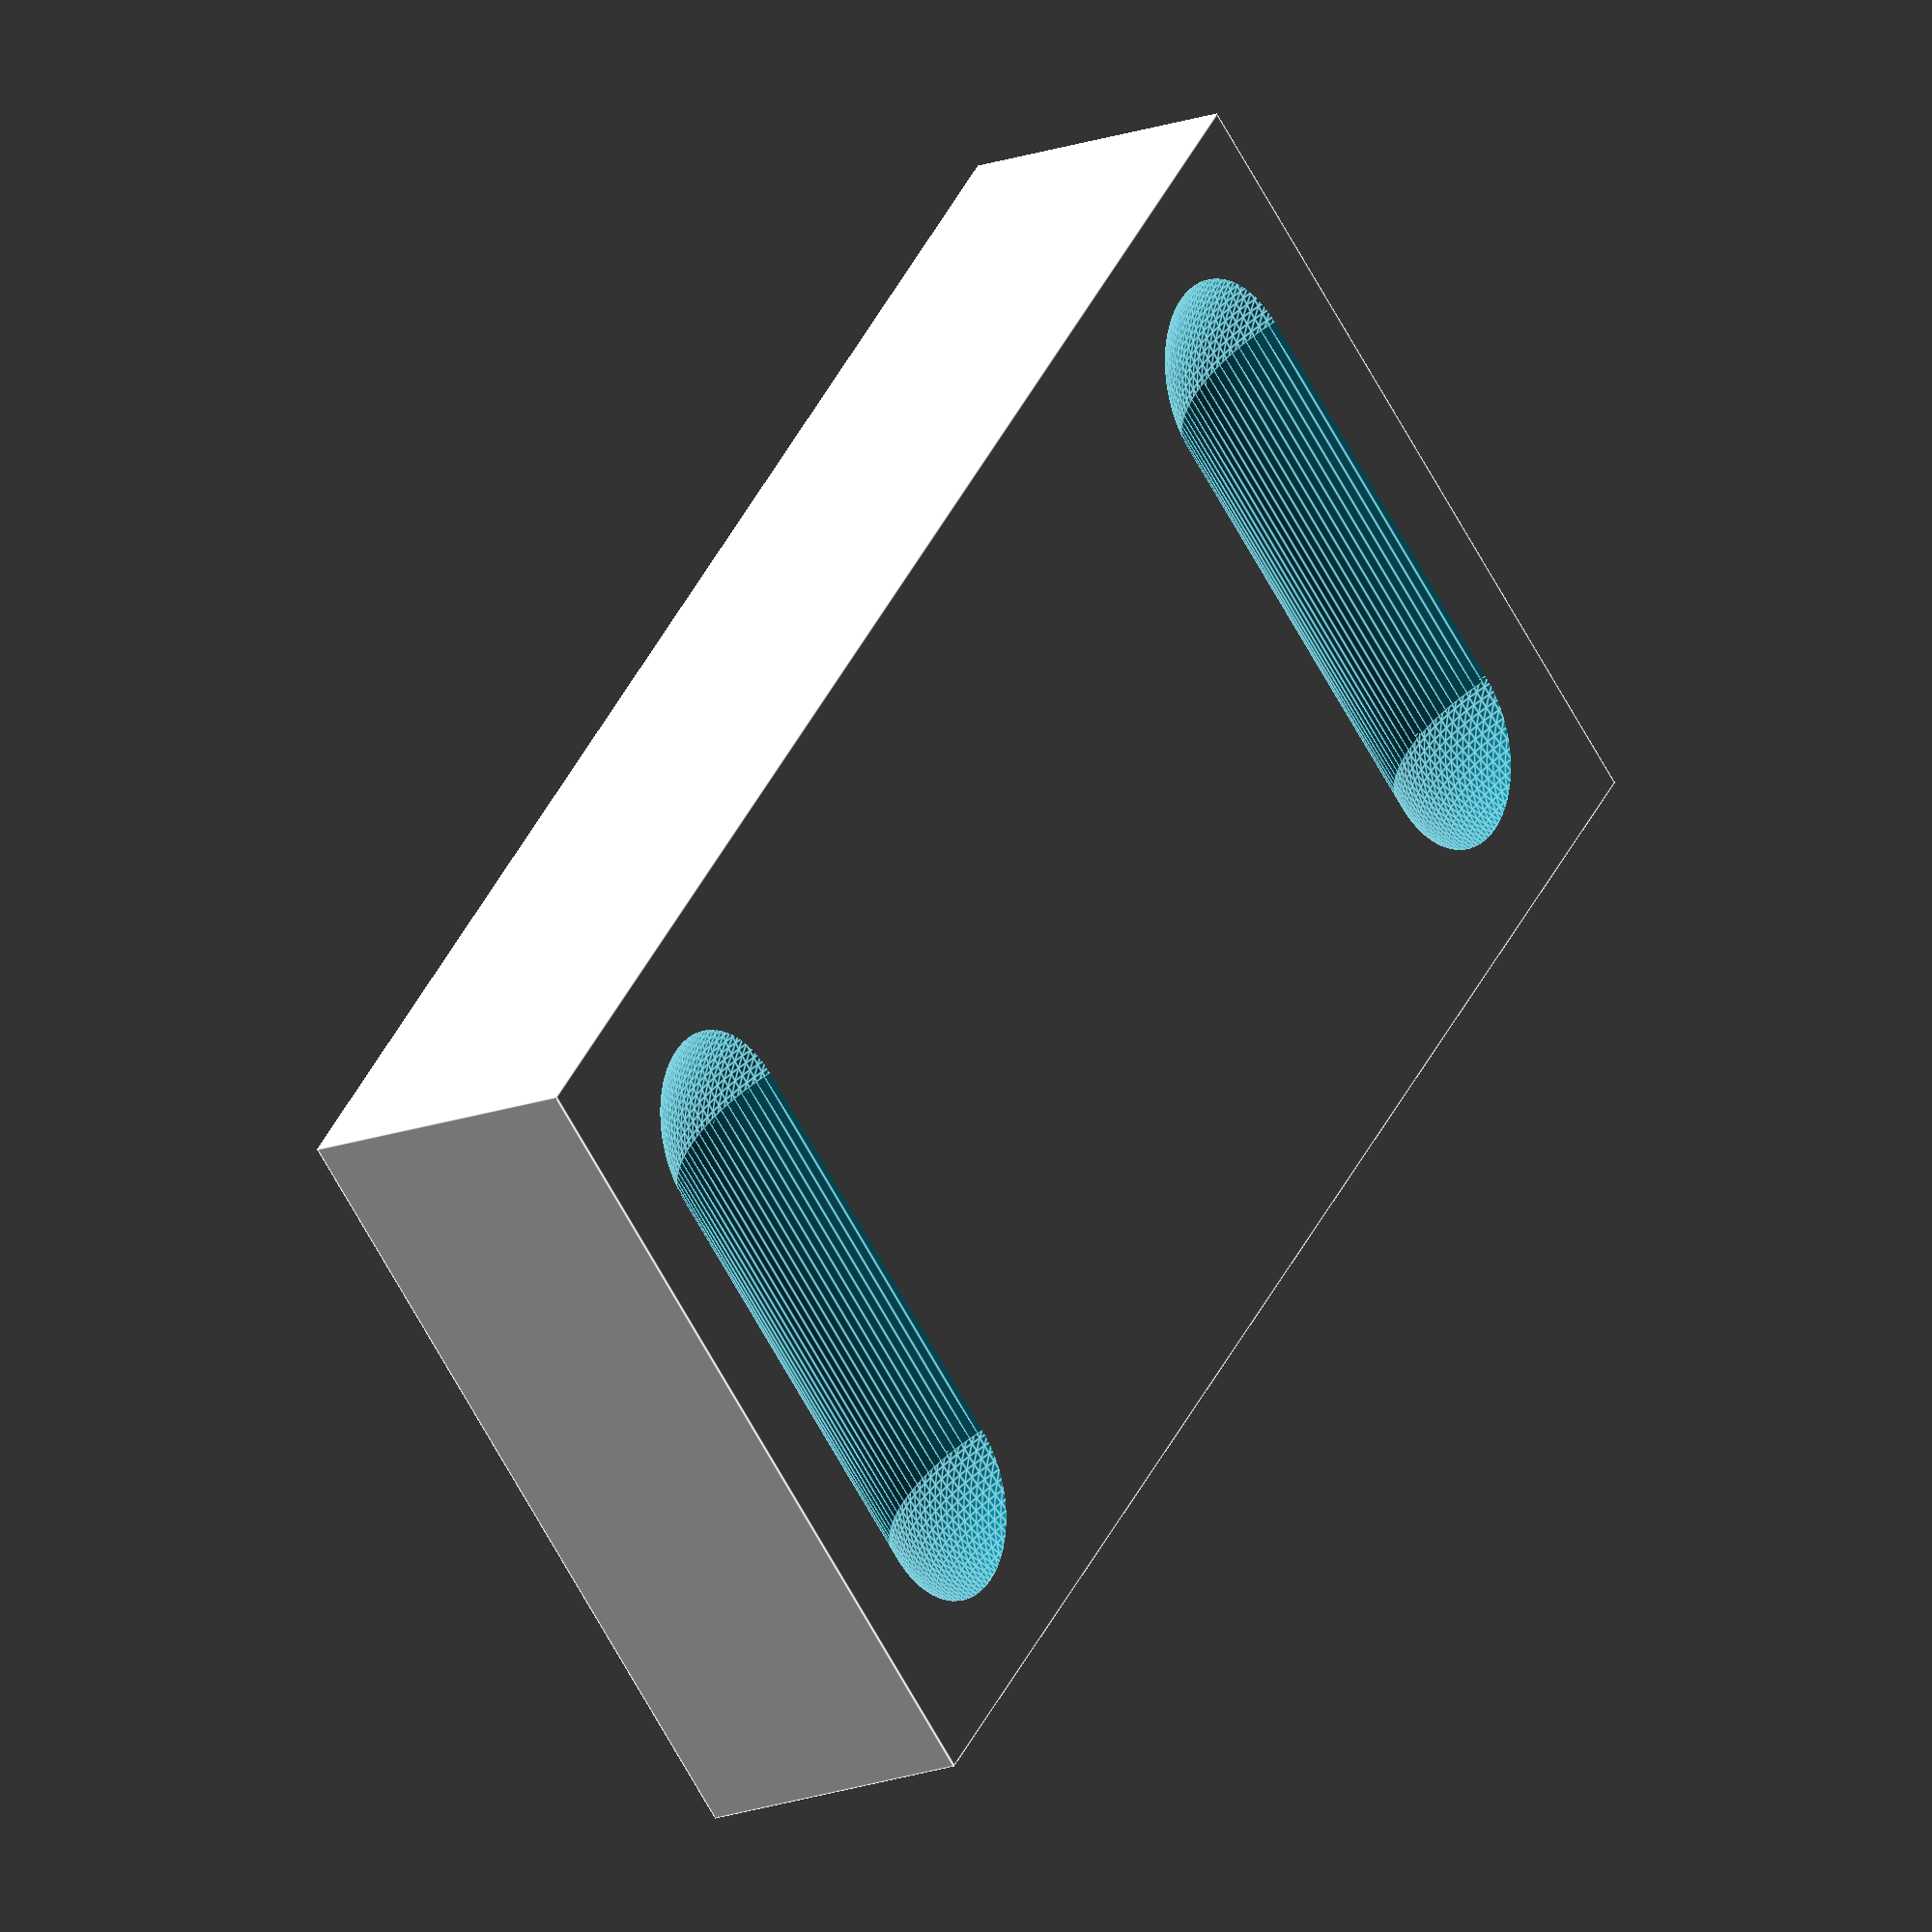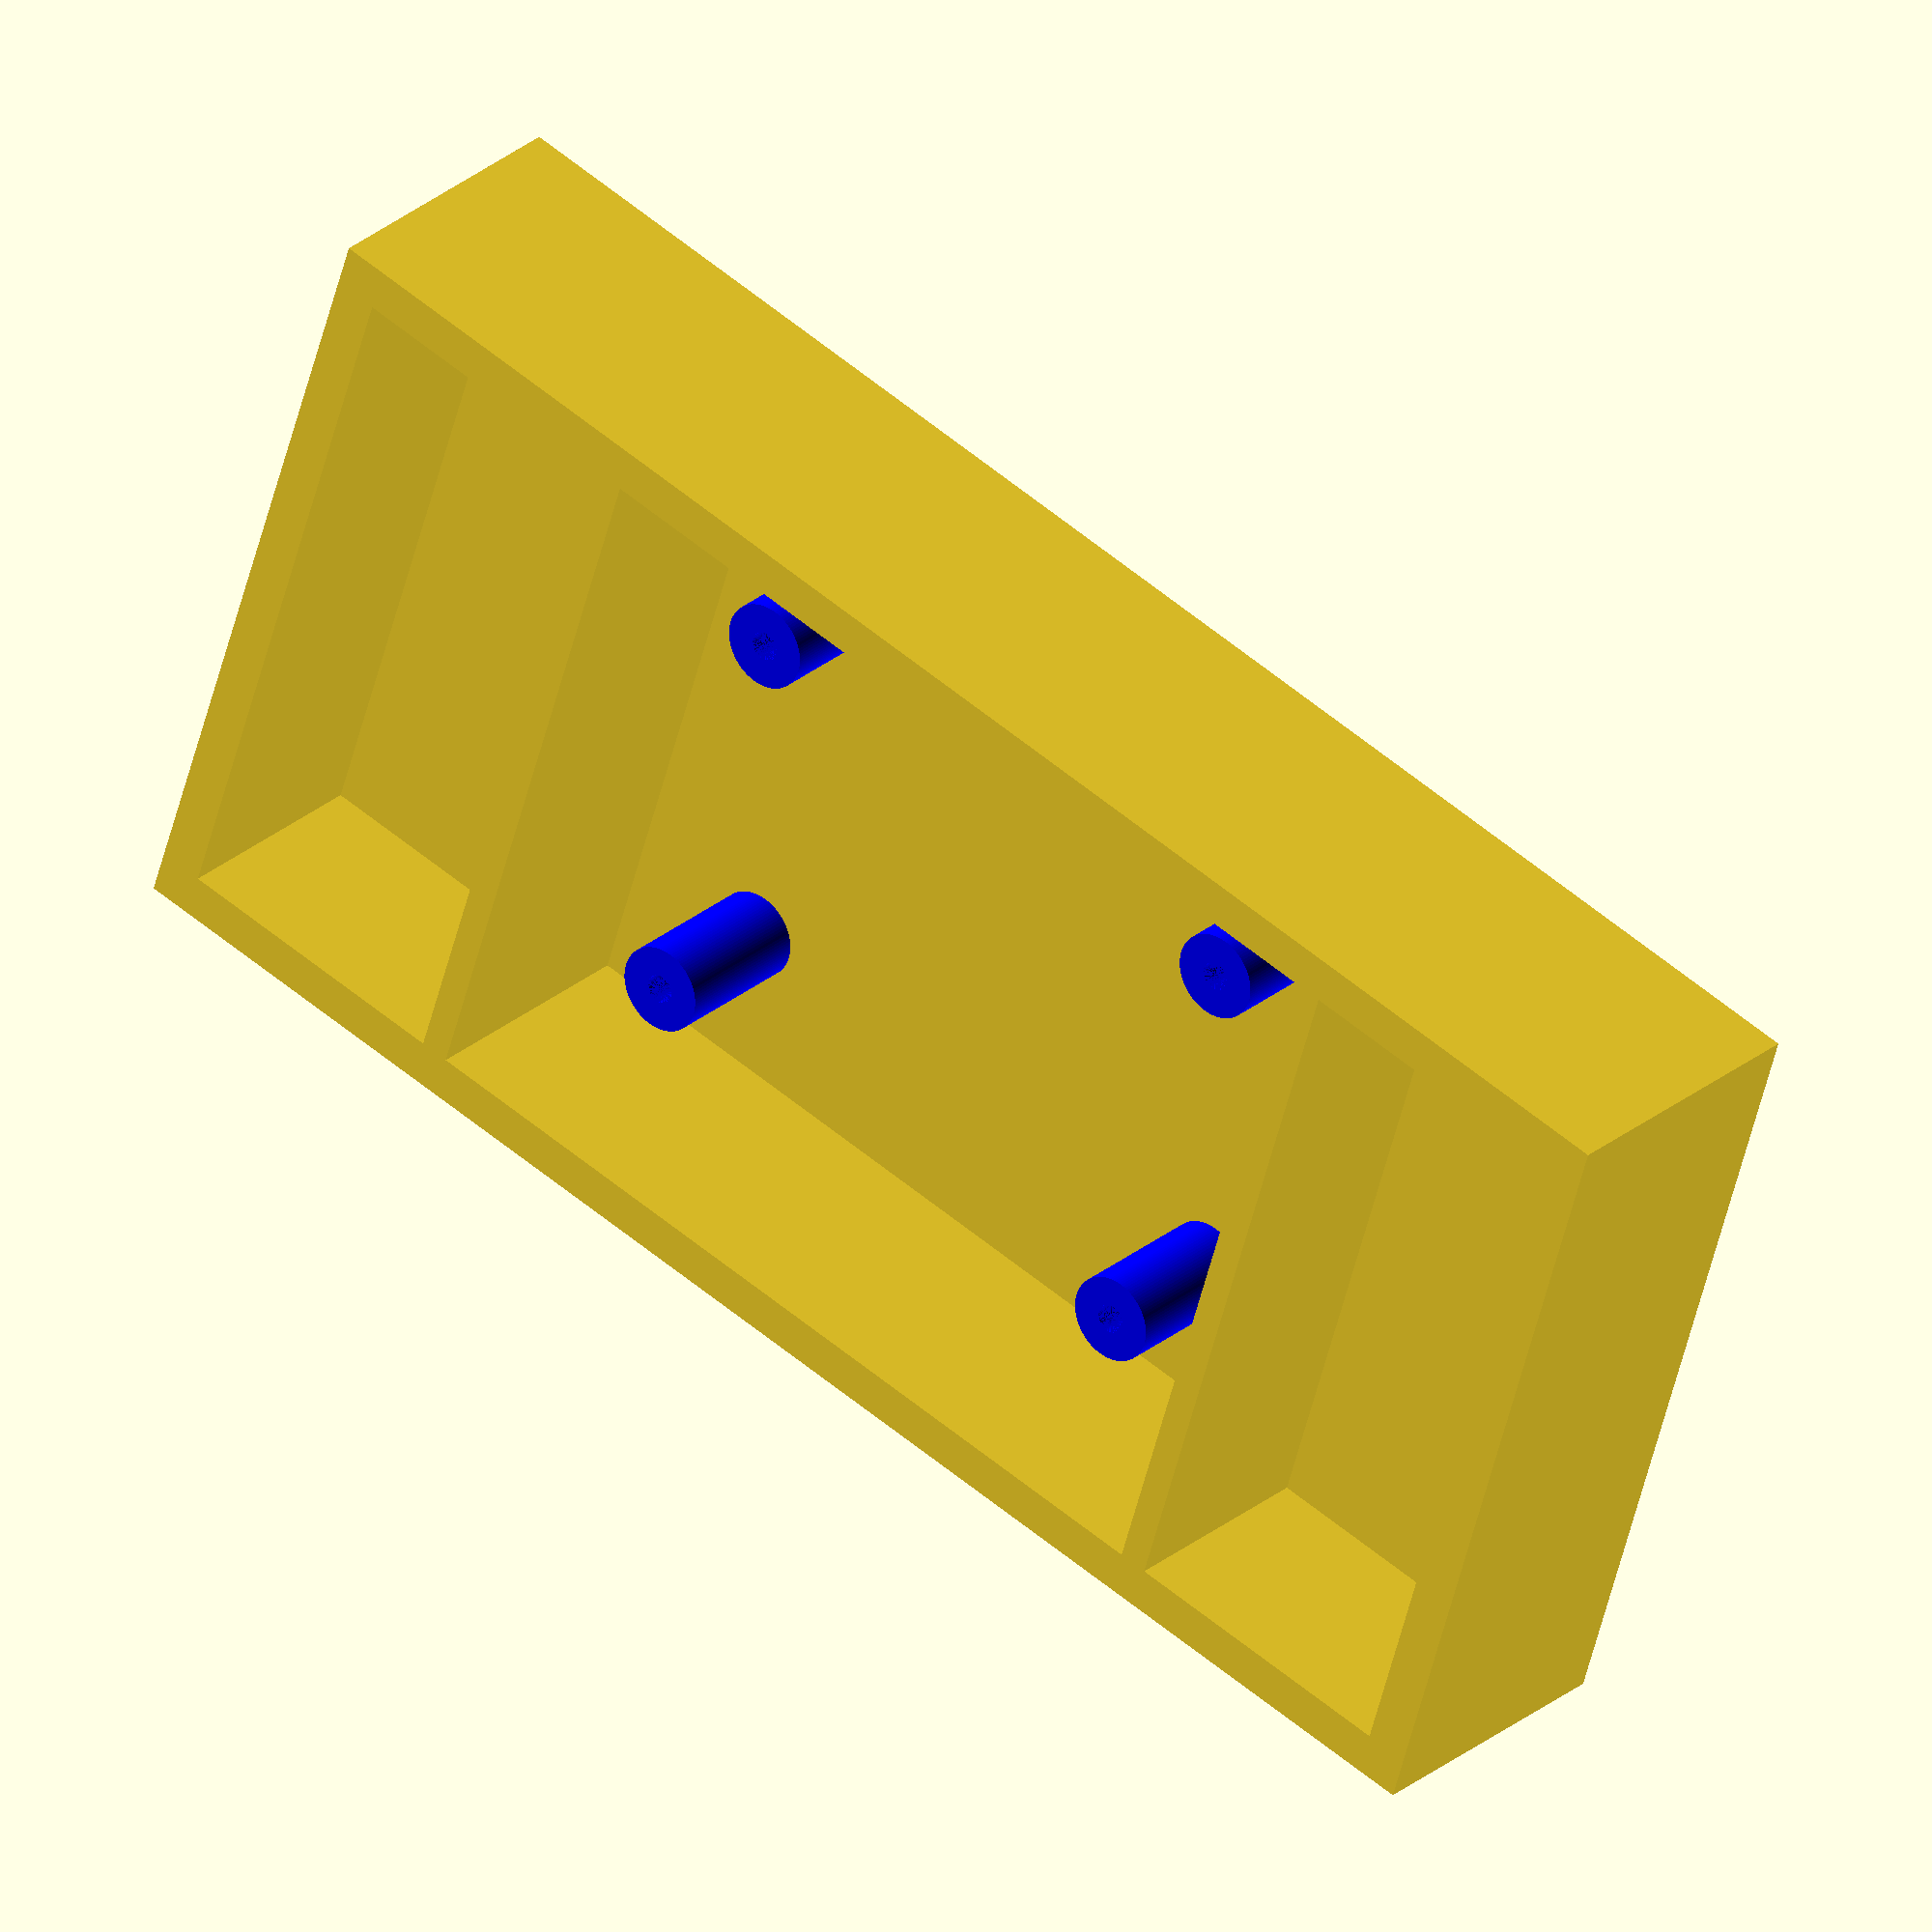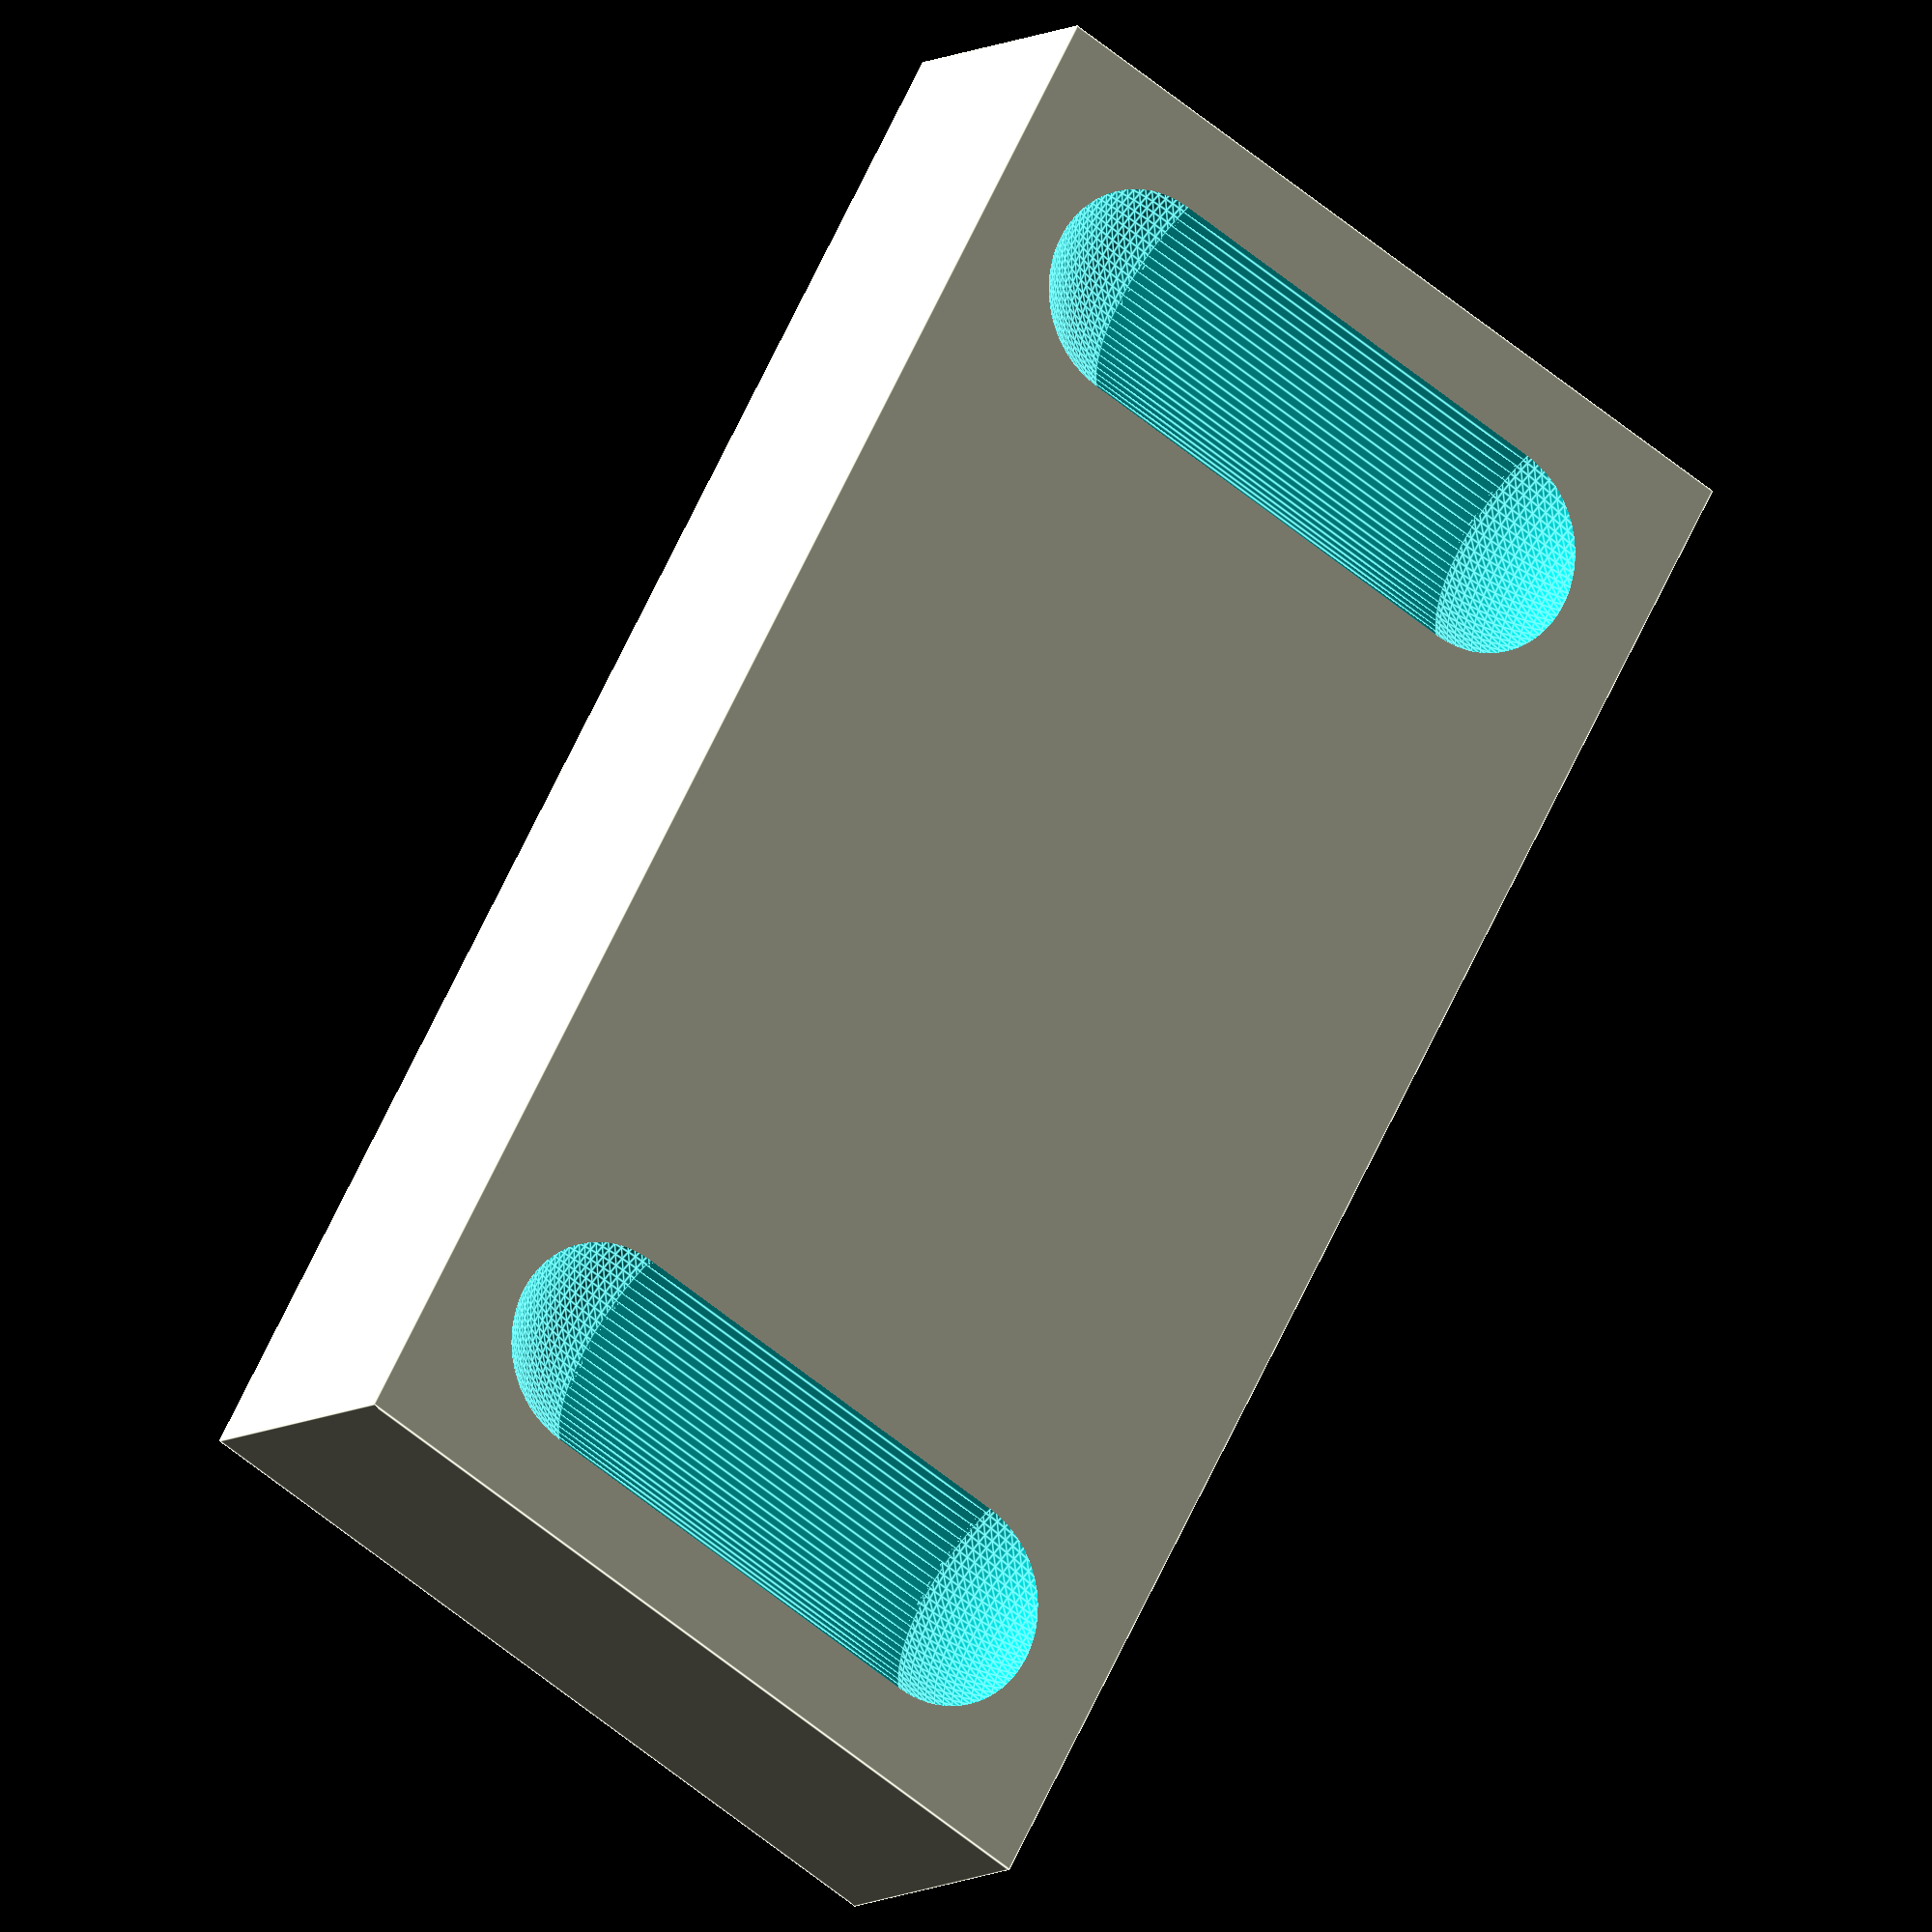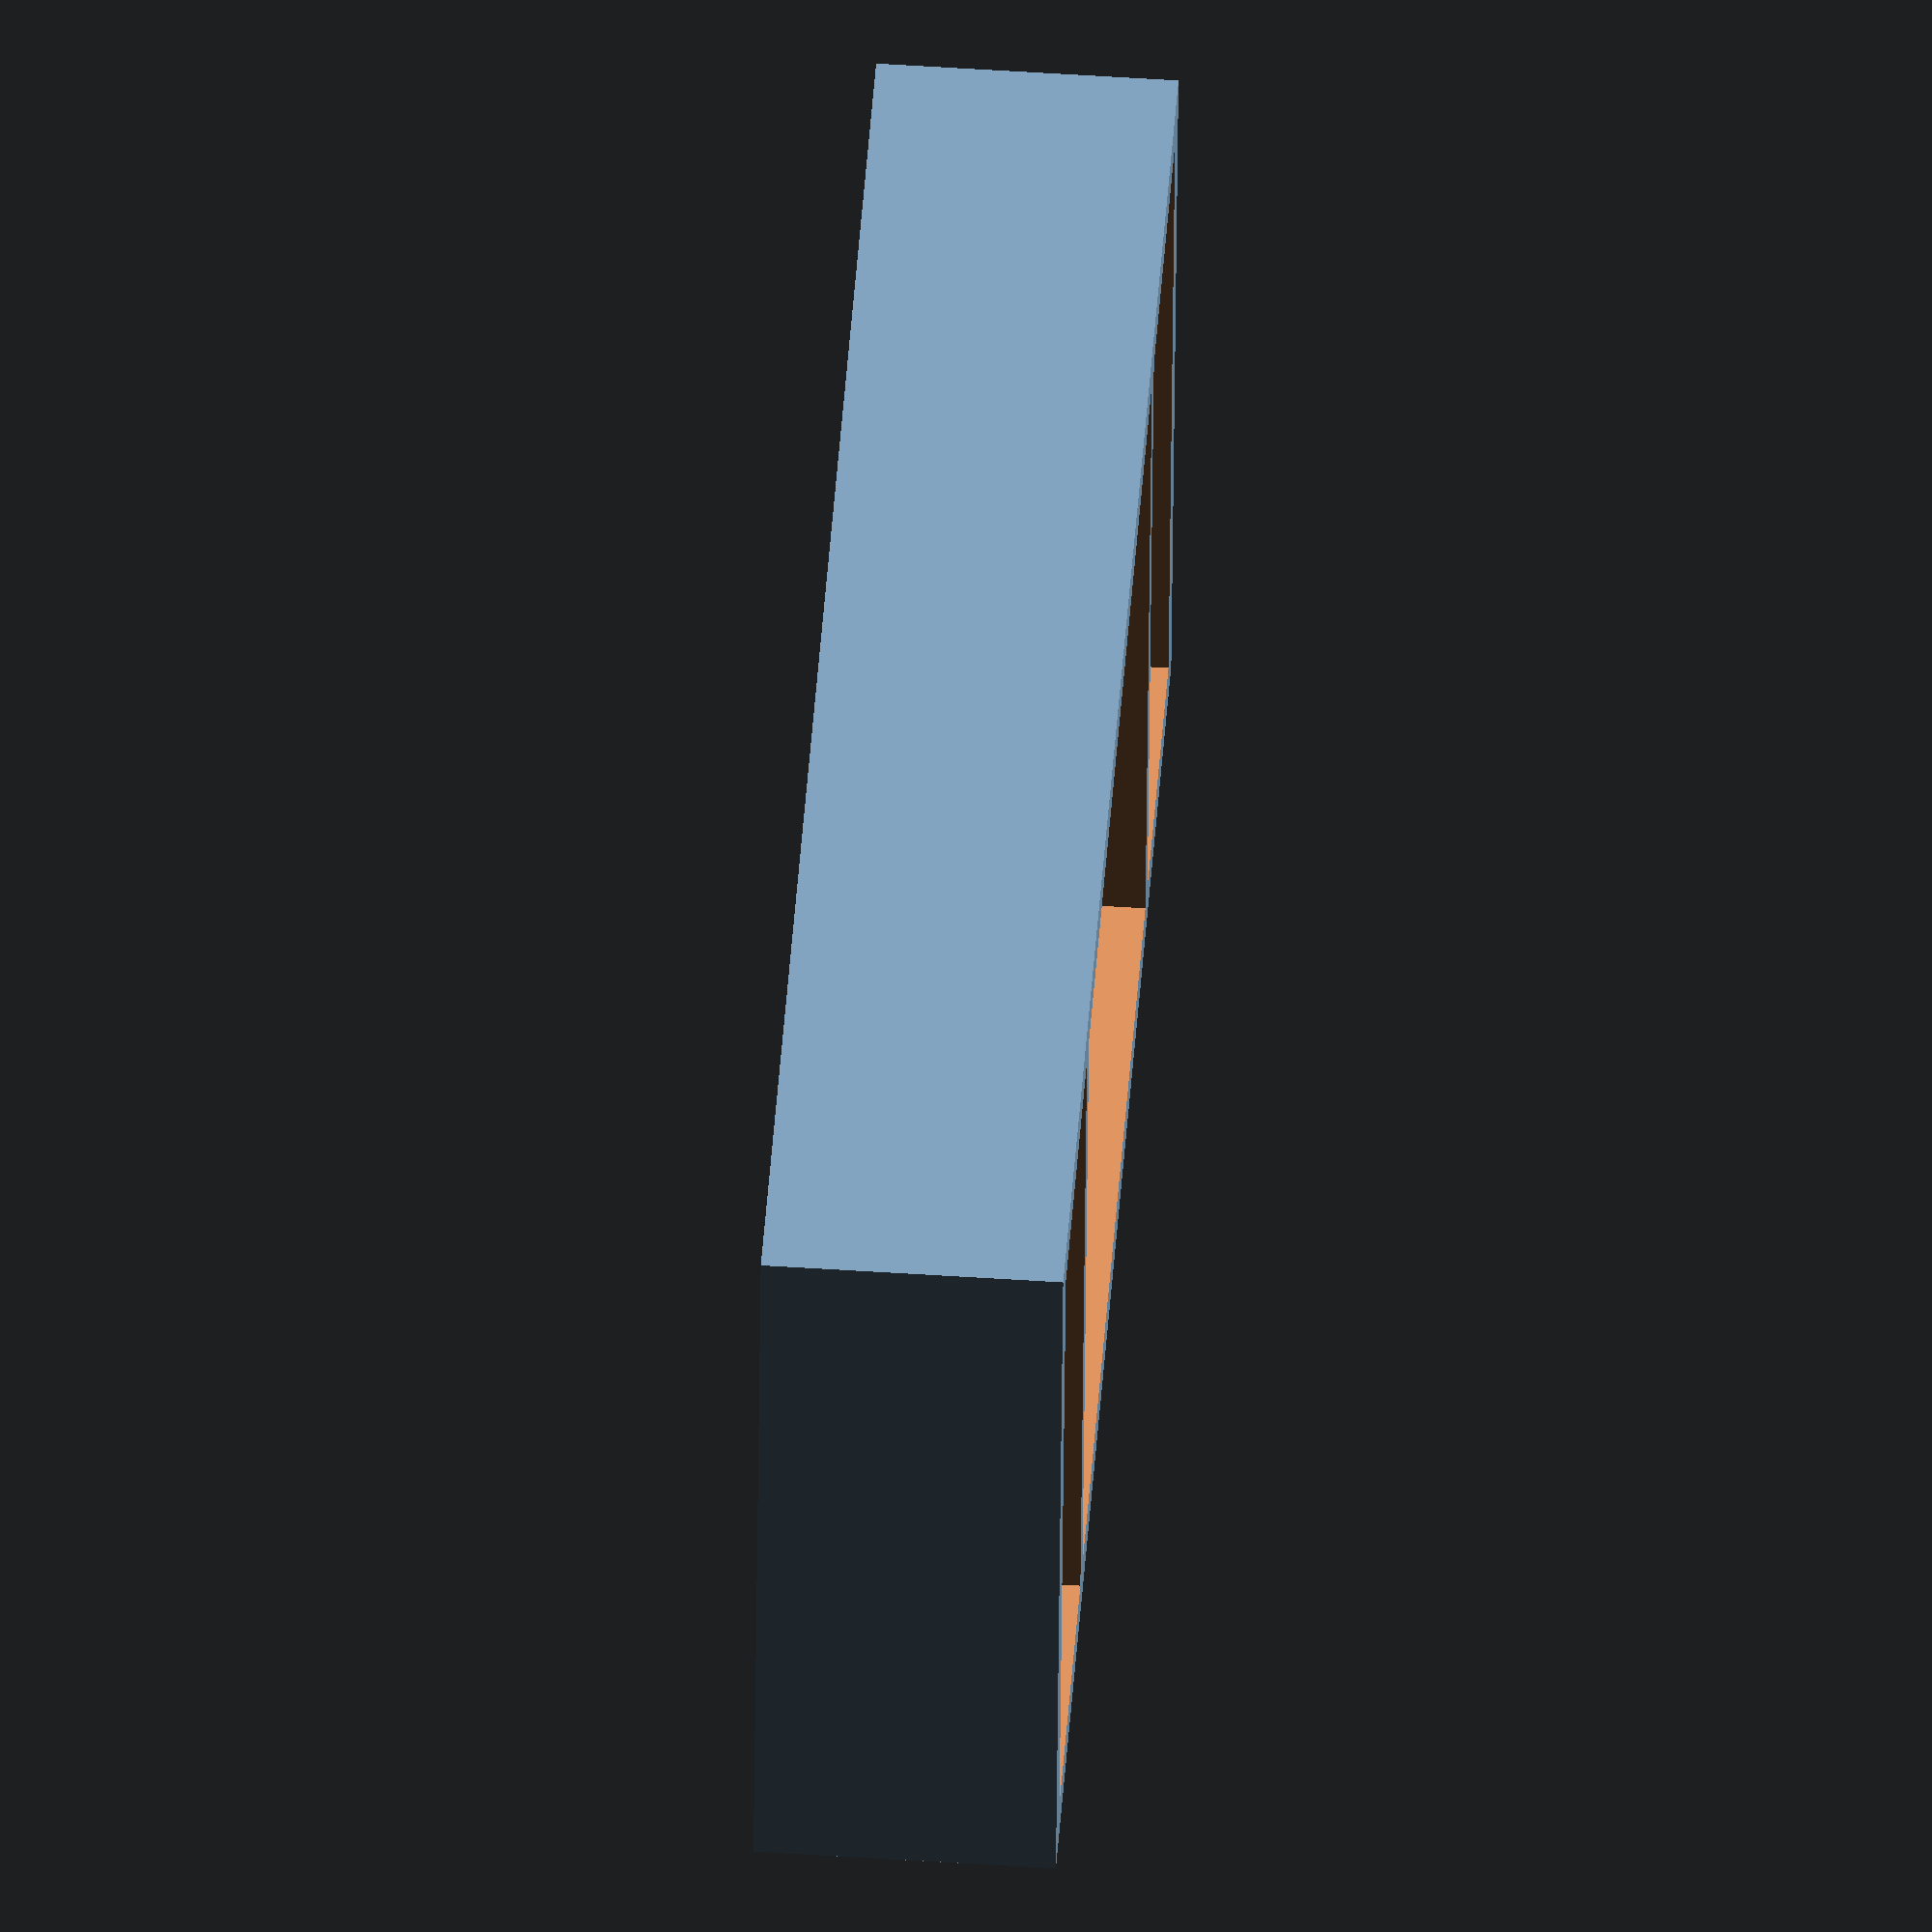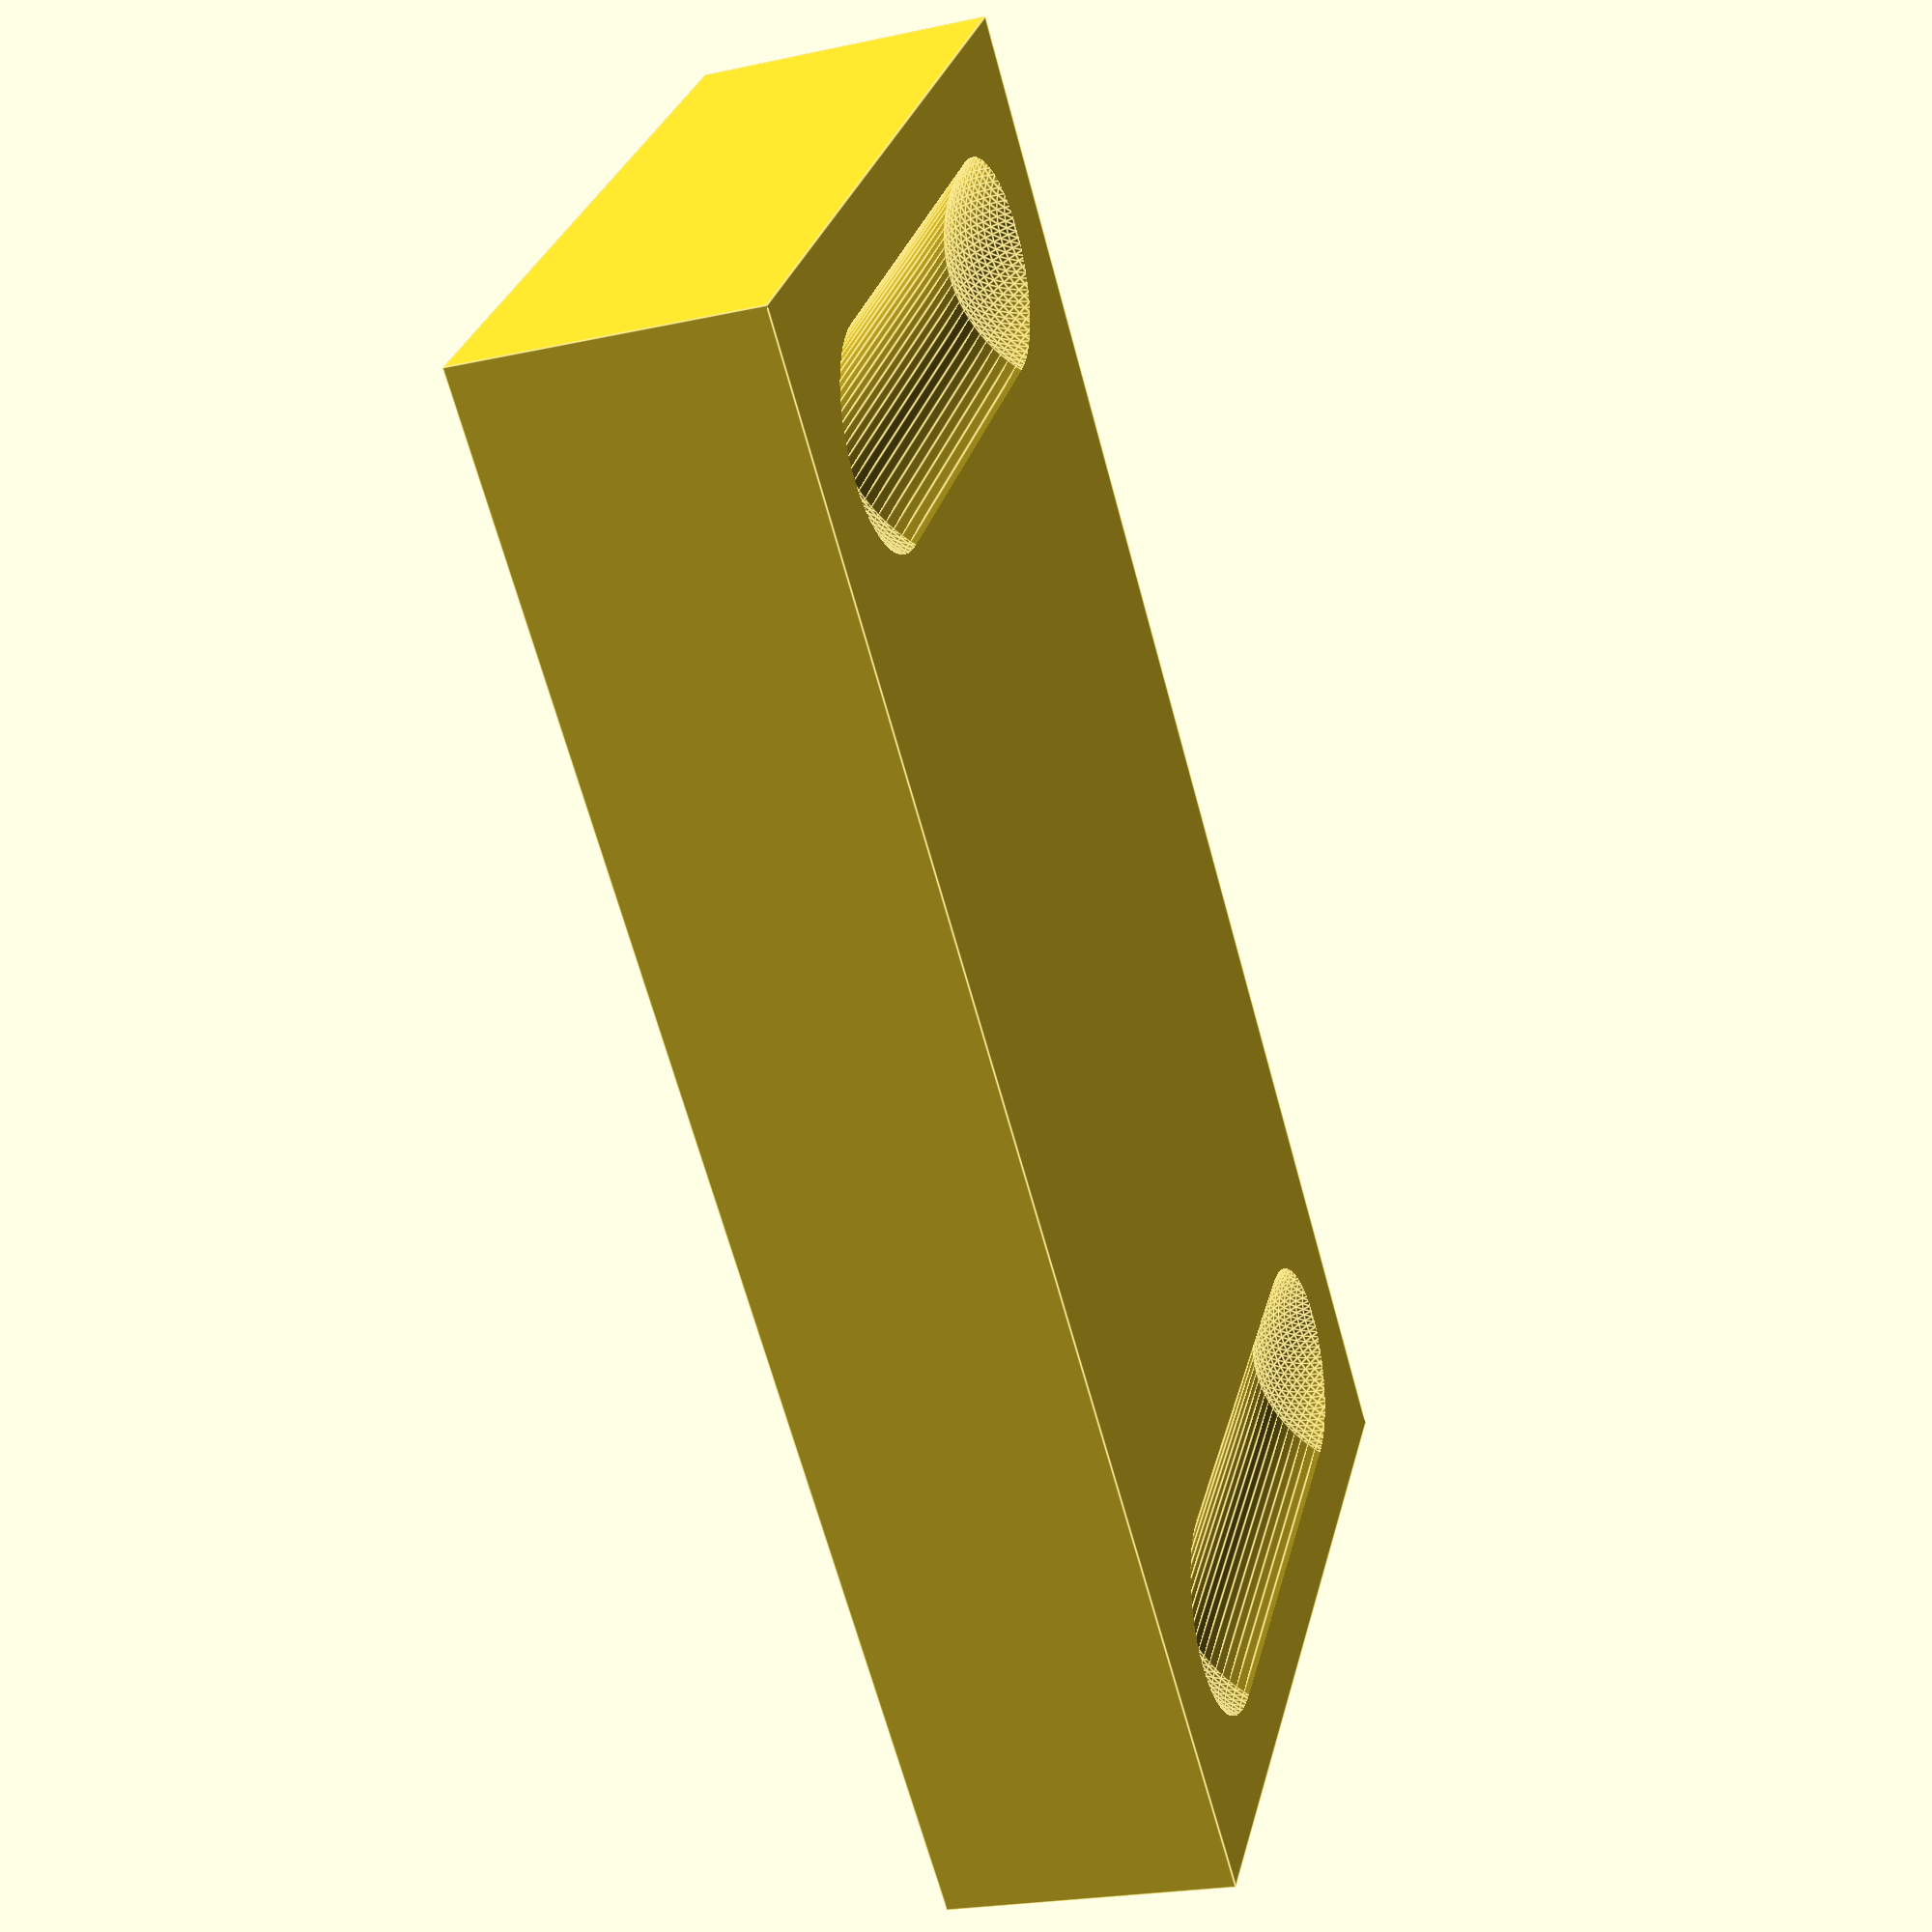
<openscad>
epaisseur = 1.5;
epaisseur_interne = 1;
diametre_vis = 1;
marge_support_haut = 5;
marge_support_bas = 5;
marge_support_droite = 5;
marge_support_gauche = 5;
hauteur_support = 5;
hauteur_carte = 25;
largeur_carte = 30;
profondeur_box = 10;
diametre_led = 5;
position_objectif_haut = 15; 
longueur_objectif=8;
largeur_objectif=8;
largeur_totale = largeur_carte+4*diametre_led+2*epaisseur_interne+2*epaisseur;
detail = 100;

module front(){
	difference(){
		cube([hauteur_carte+2*epaisseur, largeur_totale, profondeur_box], center = true);
		//carte
		translate([0,0,epaisseur]) cube([hauteur_carte, largeur_carte, profondeur_box], center = true);
		
		//led droite
		translate([0,(diametre_led+largeur_carte/2+epaisseur_interne),epaisseur+epaisseur_interne]) cube([hauteur_carte, 2*diametre_led, profondeur_box], center = true);
		translate([0,(diametre_led+largeur_carte/2+epaisseur_interne),epaisseur-diametre_led-profondeur_box/2]) reflector();
		
		//led gauche
		translate([0,-(diametre_led+largeur_carte/2+epaisseur_interne),epaisseur+epaisseur_interne]) cube([hauteur_carte, 2*diametre_led, profondeur_box], center = true);
		translate([0,-(diametre_led+largeur_carte/2+epaisseur_interne),epaisseur-diametre_led-profondeur_box/2]) reflector();

		//camera
		translate([(hauteur_carte+longueur_objectif)/2,0,0]) cube([longueur_ojectif,largeur_objectif, 15], center = true);
	}
	position_z_support = hauteur_support/2-profondeur_box/2+epaisseur;
	position_y1_support = largeur_carte/2-marge_support_droite;
	position_y2_support = -(largeur_carte/2-marge_support_gauche);
	translate([hauteur_carte/2-marge_support_haut,position_y1_support,position_z_support]) color("blue") support();
	translate([hauteur_carte/2-marge_support_haut,position_y2_support,position_z_support]) color("blue") support();
	translate([-(hauteur_carte/2-marge_support_bas),position_y1_support,position_z_support]) color("blue") support();
	translate([-(hauteur_carte/2-marge_support_bas),position_y2_support,position_z_support]) color("blue") support();
}

module reflector(){
	rotate([0,90,0]) 
	union(){
		cylinder (r=diametre_led, h=hauteur_carte-2*diametre_led, $fn=detail, center=true);
		translate([0,0,hauteur_carte/2-diametre_led]) sphere(diametre_led, $fn=detail, center = true);
		translate([0,0,-(hauteur_carte/2-diametre_led)]) sphere(diametre_led, $fn=detail, center = true);
	}
}

module support(){
	difference(){
		cylinder (r=diametre_vis/2+epaisseur_interne, h=hauteur_support, $fn=detail, center=true);
		cylinder (r=diametre_vis/2, h=hauteur_support, $fn=detail, center=true);
	}
}

module back(){

}

front();
</openscad>
<views>
elev=16.3 azim=319.8 roll=127.9 proj=o view=edges
elev=331.8 azim=287.2 roll=38.9 proj=o view=solid
elev=8.1 azim=150.6 roll=149.3 proj=o view=edges
elev=306.6 azim=277.1 roll=274.0 proj=o view=wireframe
elev=23.4 azim=229.6 roll=110.0 proj=p view=edges
</views>
